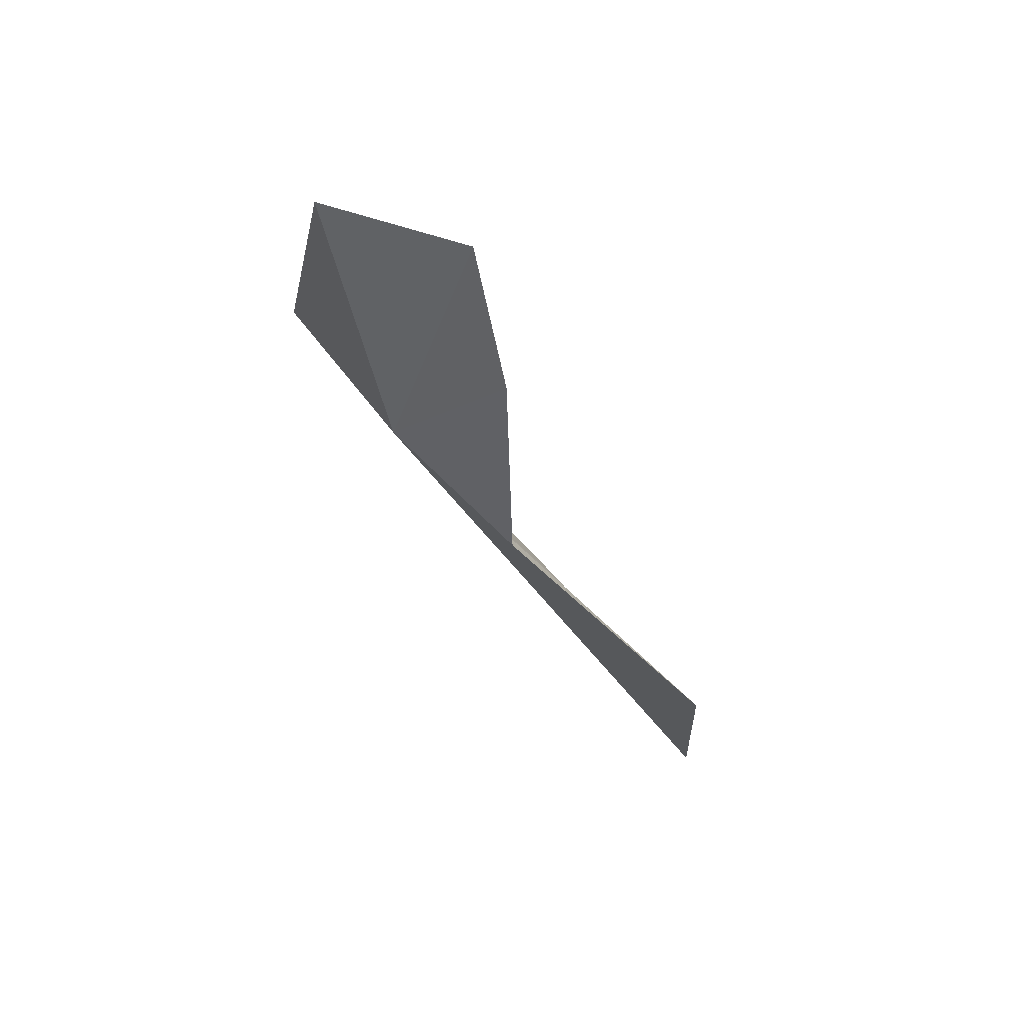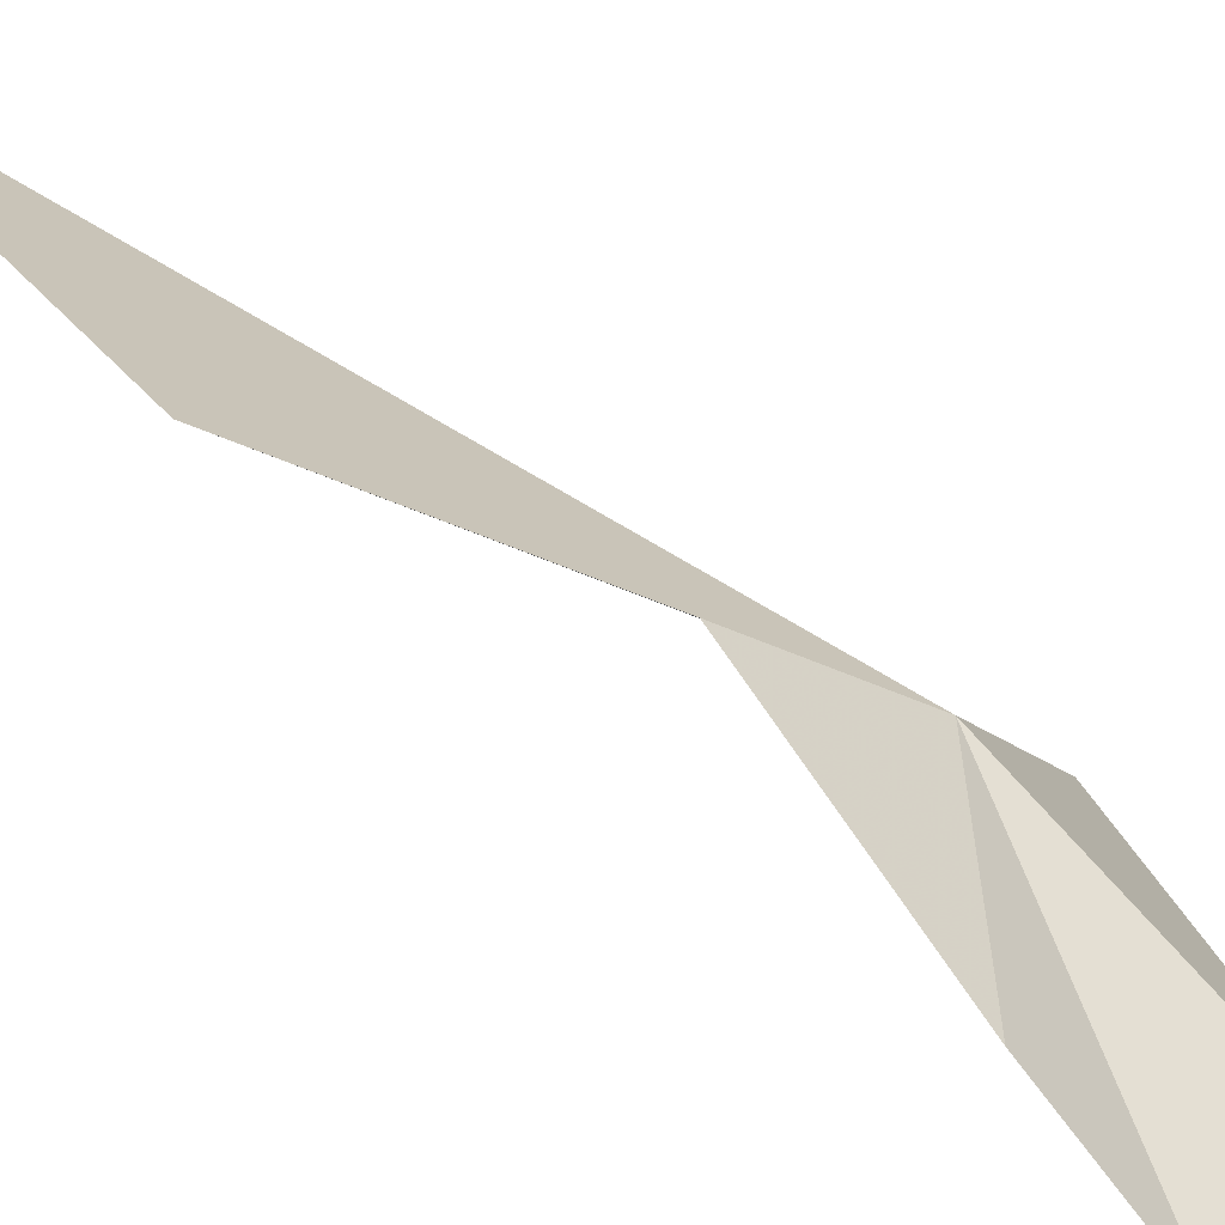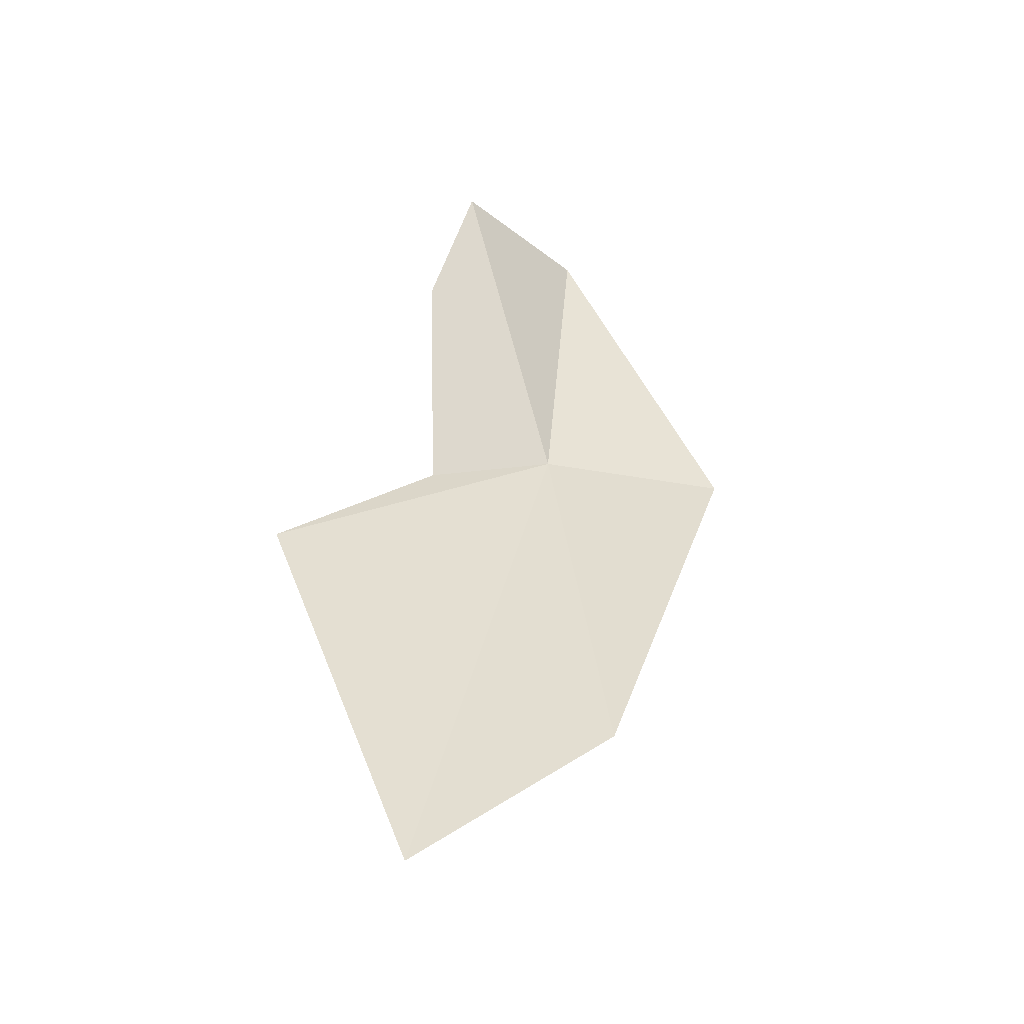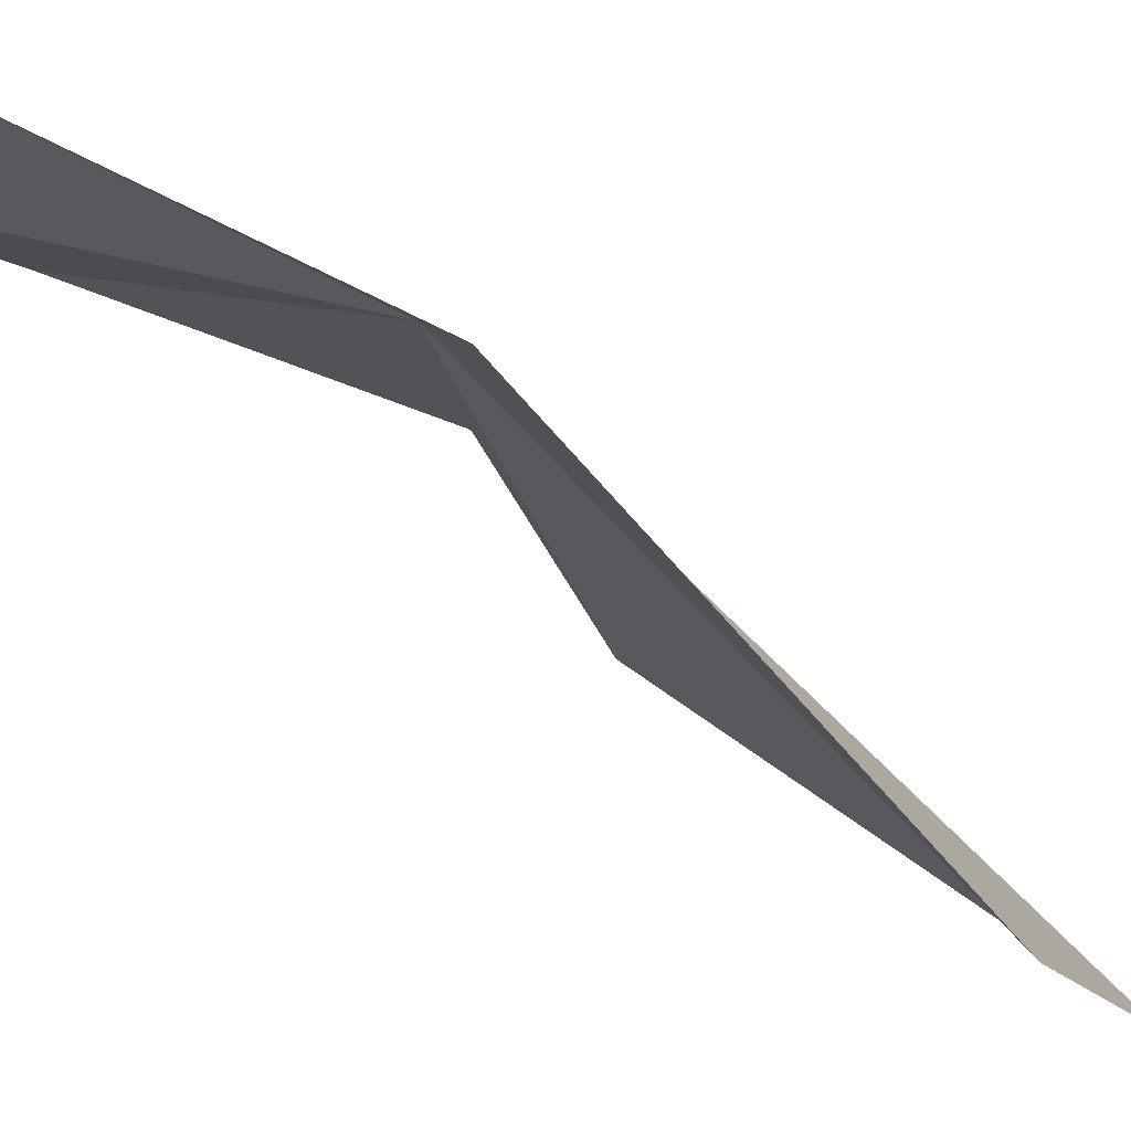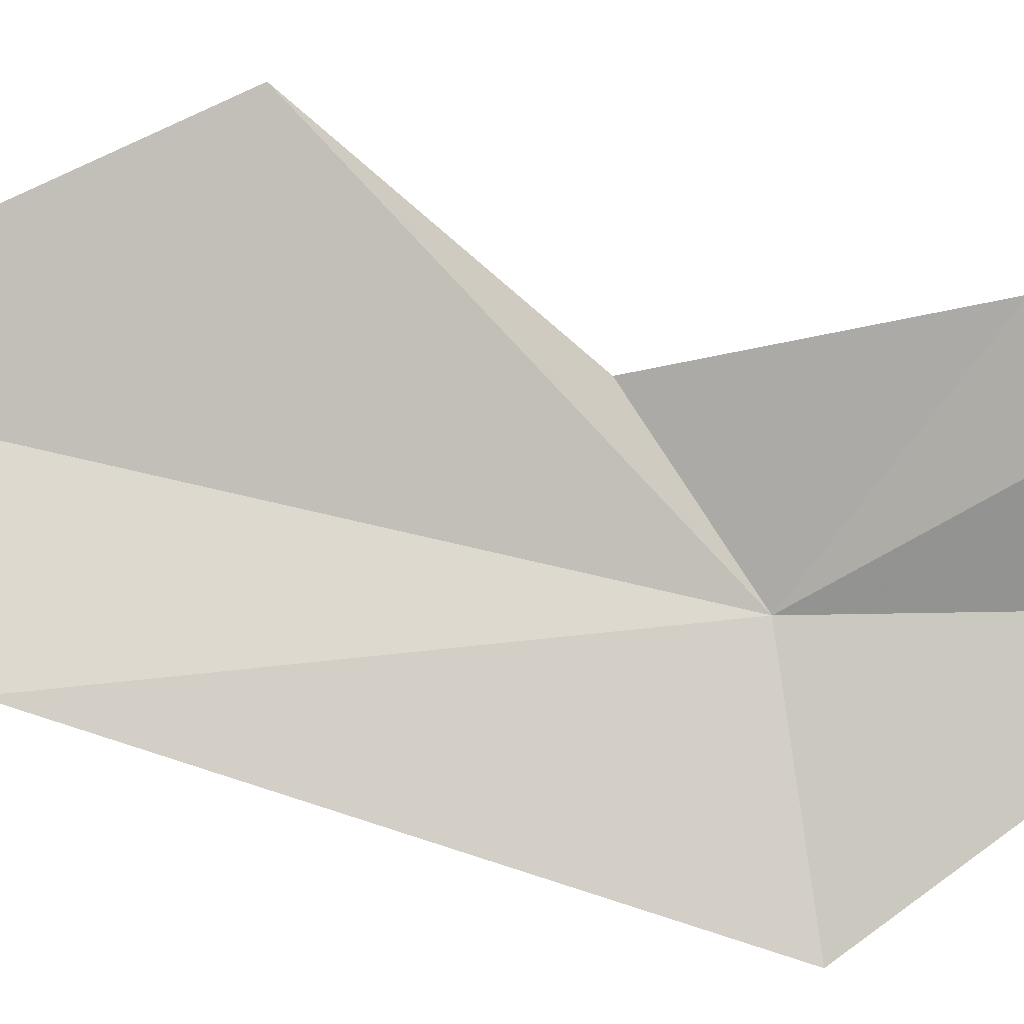
<metadata>
{"format":"obj","ext":"obj","renderer":"f3d","projection":"perspective","resolution":1024,"background":"white","views":[{"elev":51.2,"azim":172.2,"up":"+Z"},{"elev":65.2,"azim":-30.6,"up":"+Y"},{"elev":-27.1,"azim":-81.4,"up":"+Z"},{"elev":-59.4,"azim":69.8,"up":"+Y"},{"elev":-32.4,"azim":-71.7,"up":"+Y"}]}
</metadata>
<code>
v 1.909 0.08 15.9
v 1.801 0.209 16.1
v 1.826 0.164 16.25
v 1.794 0.201 15.84
v 1.968 0.059 16.23
v 2.005 -0.119 15.9
v 1.699 -0.013 15.46
v 1.604 0.33 15.67
v 1.558 0.173 15.3
f 1 2 3
f 1 4 2
f 1 3 5
f 1 5 6
f 1 6 7
f 1 8 4
f 1 7 9
f 1 9 8

</code>
